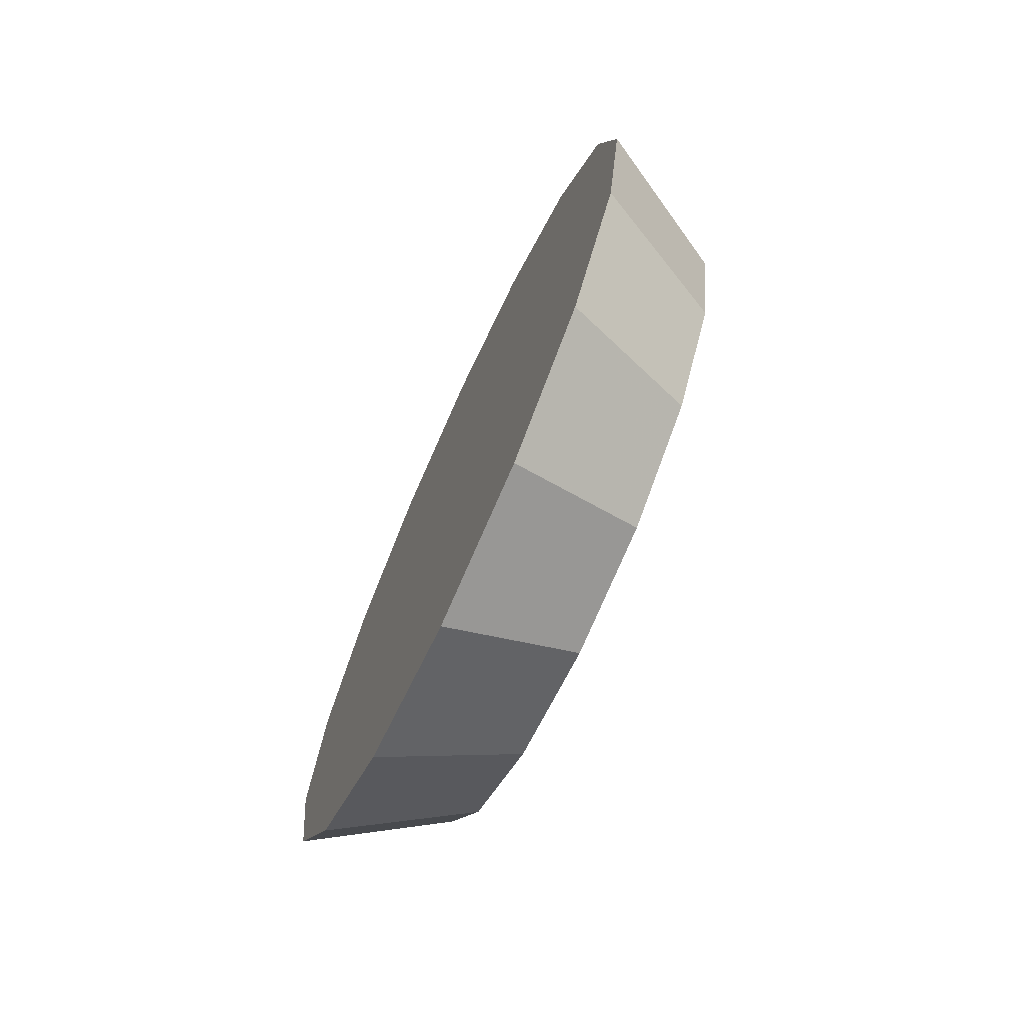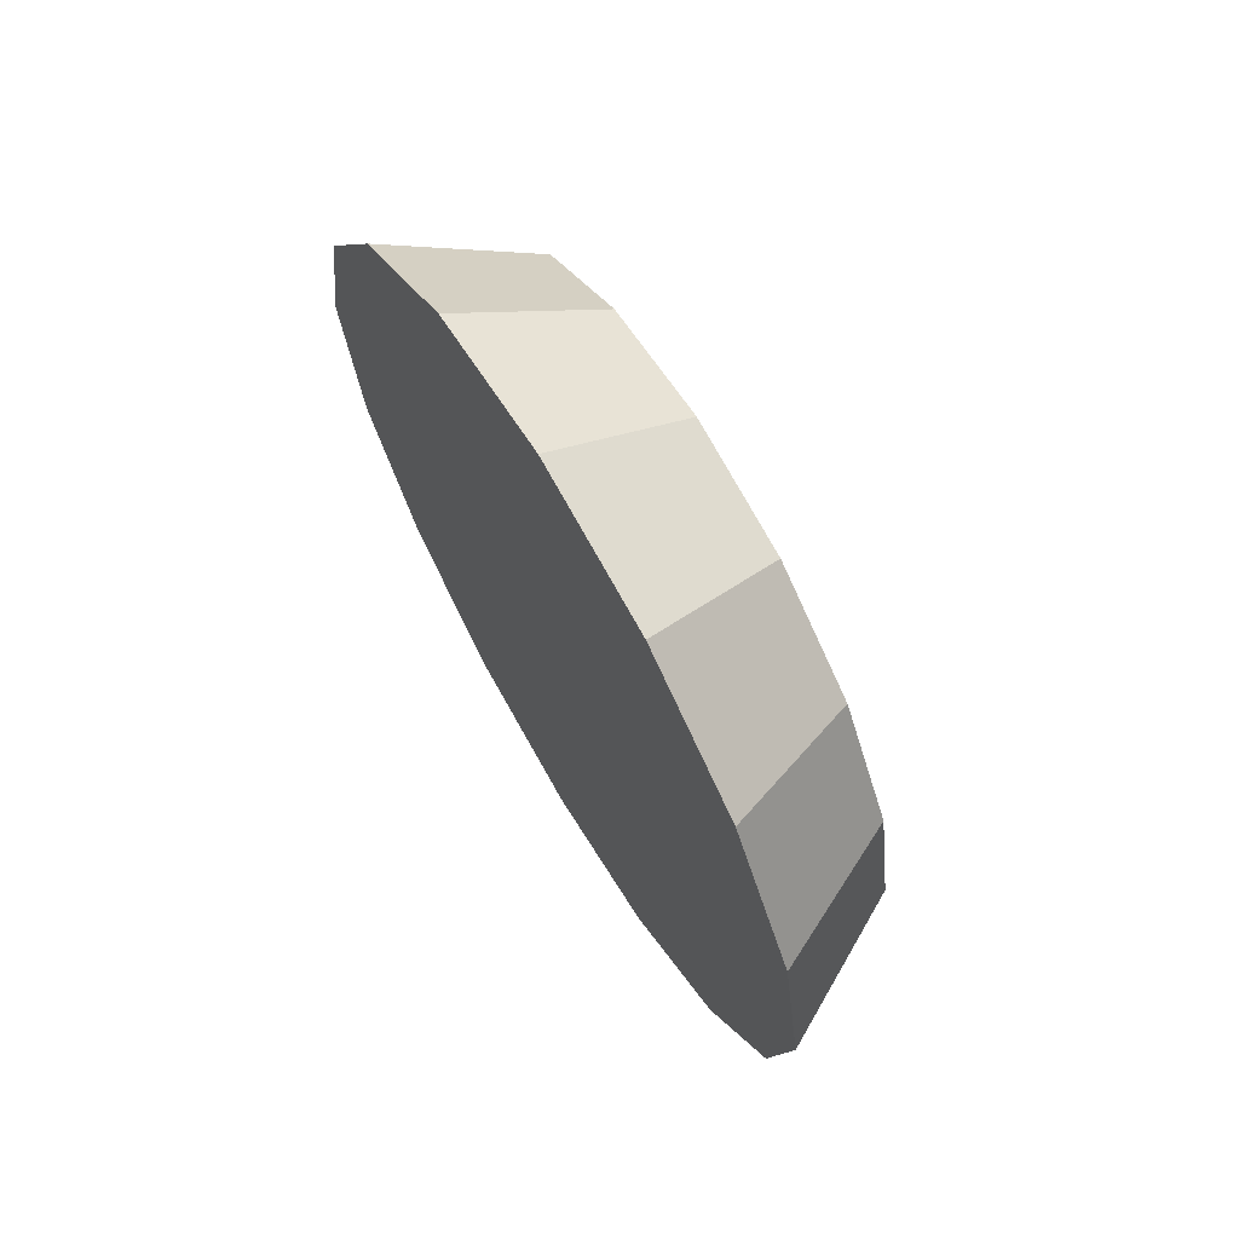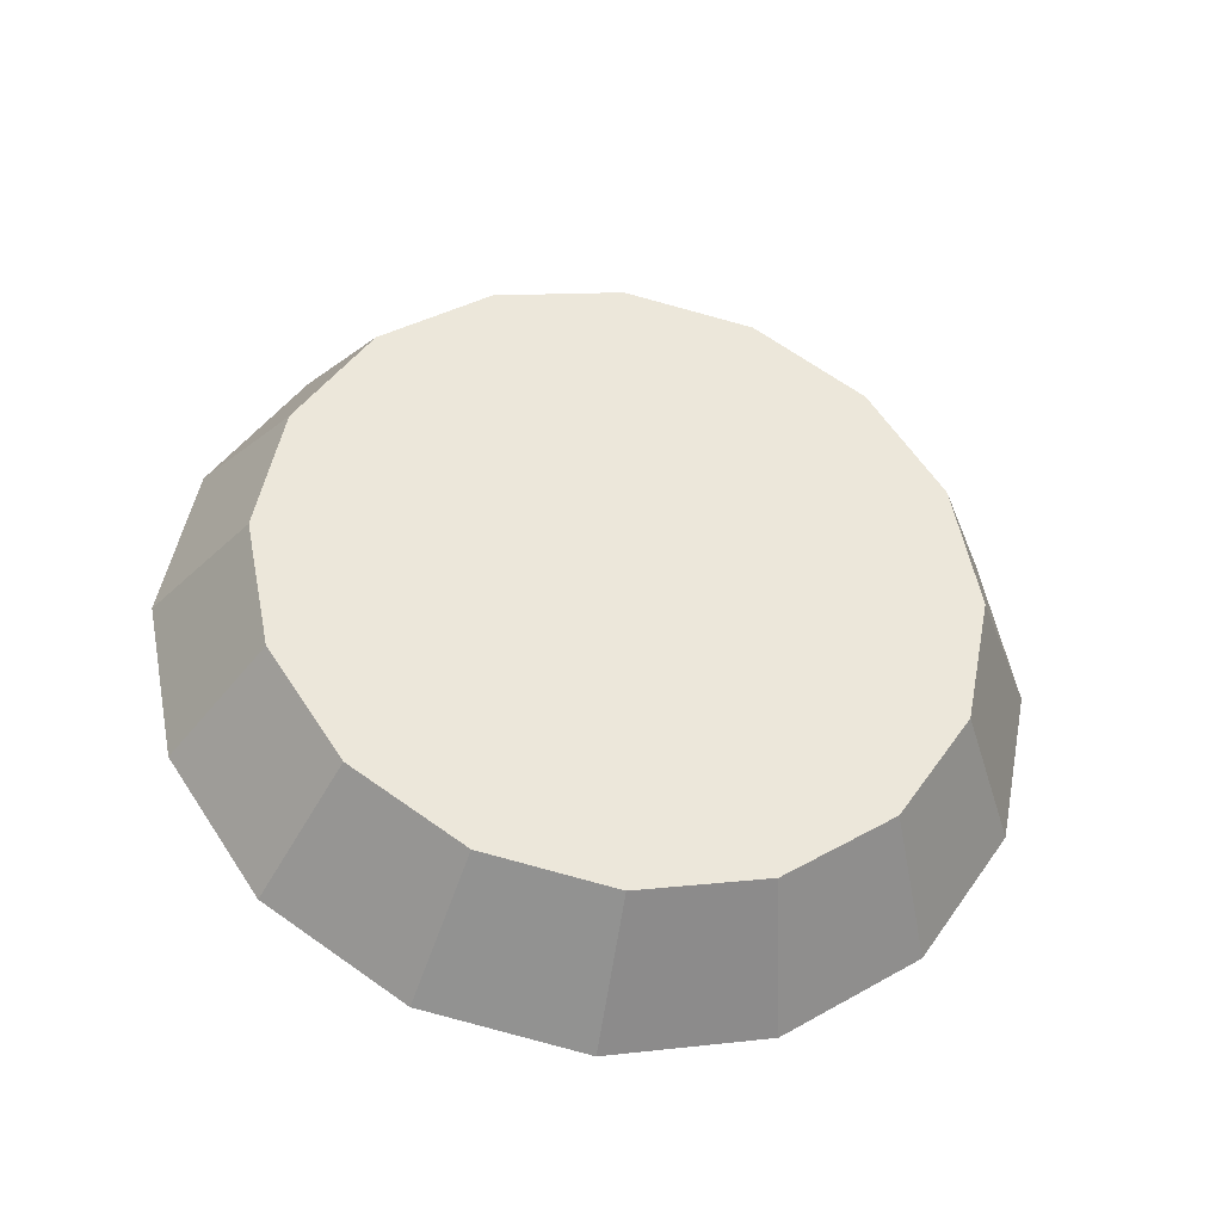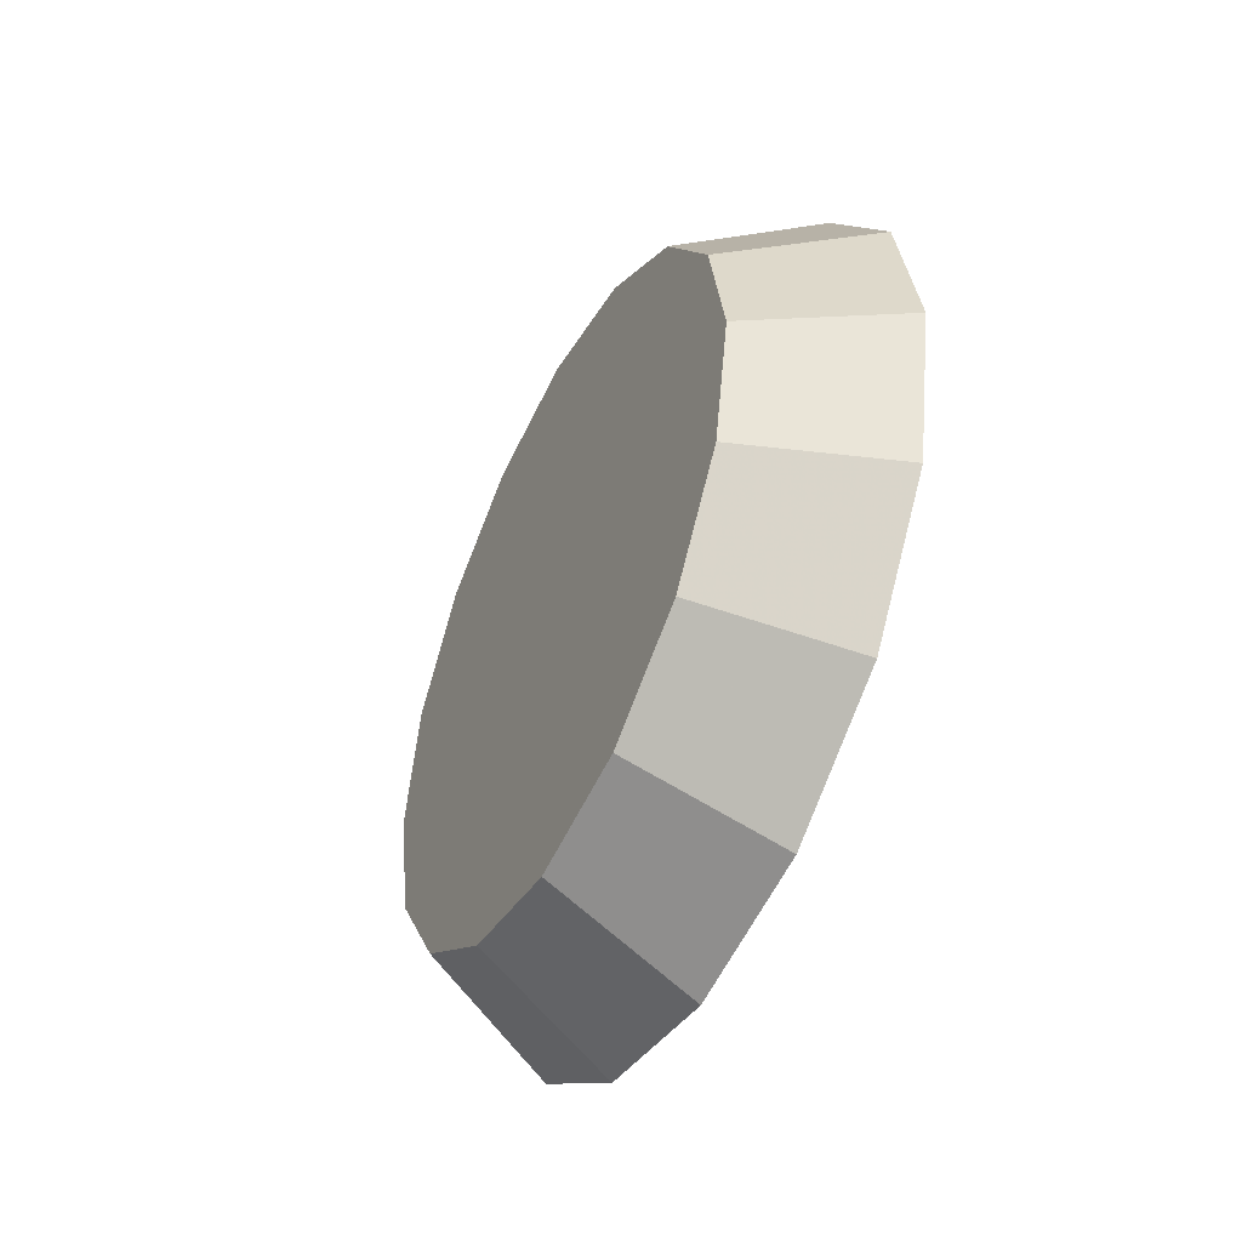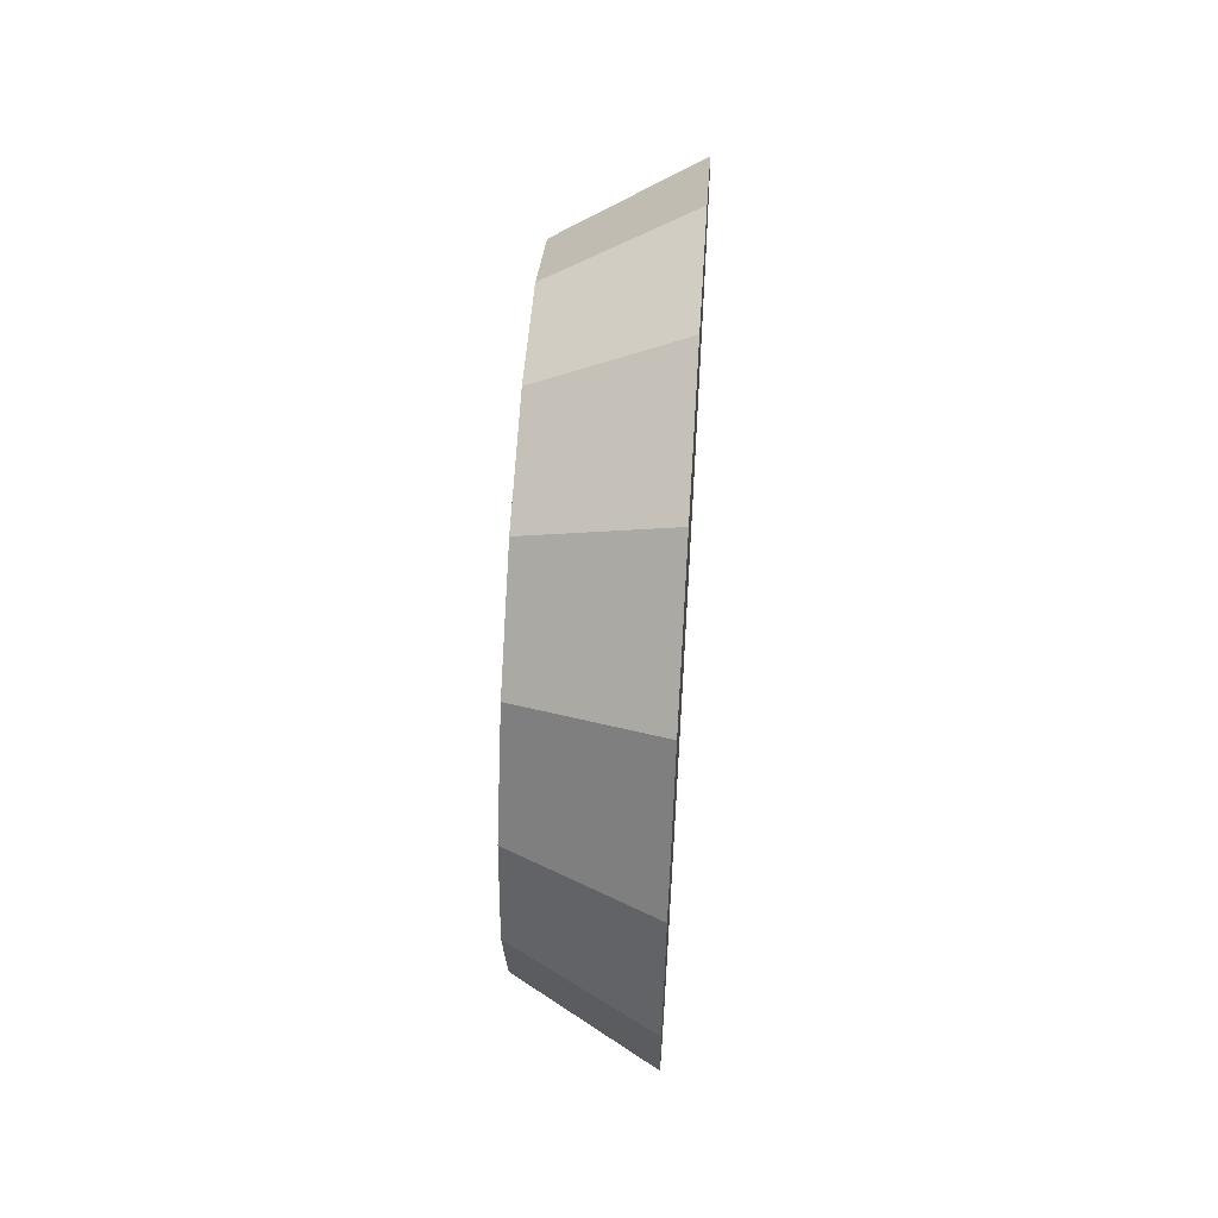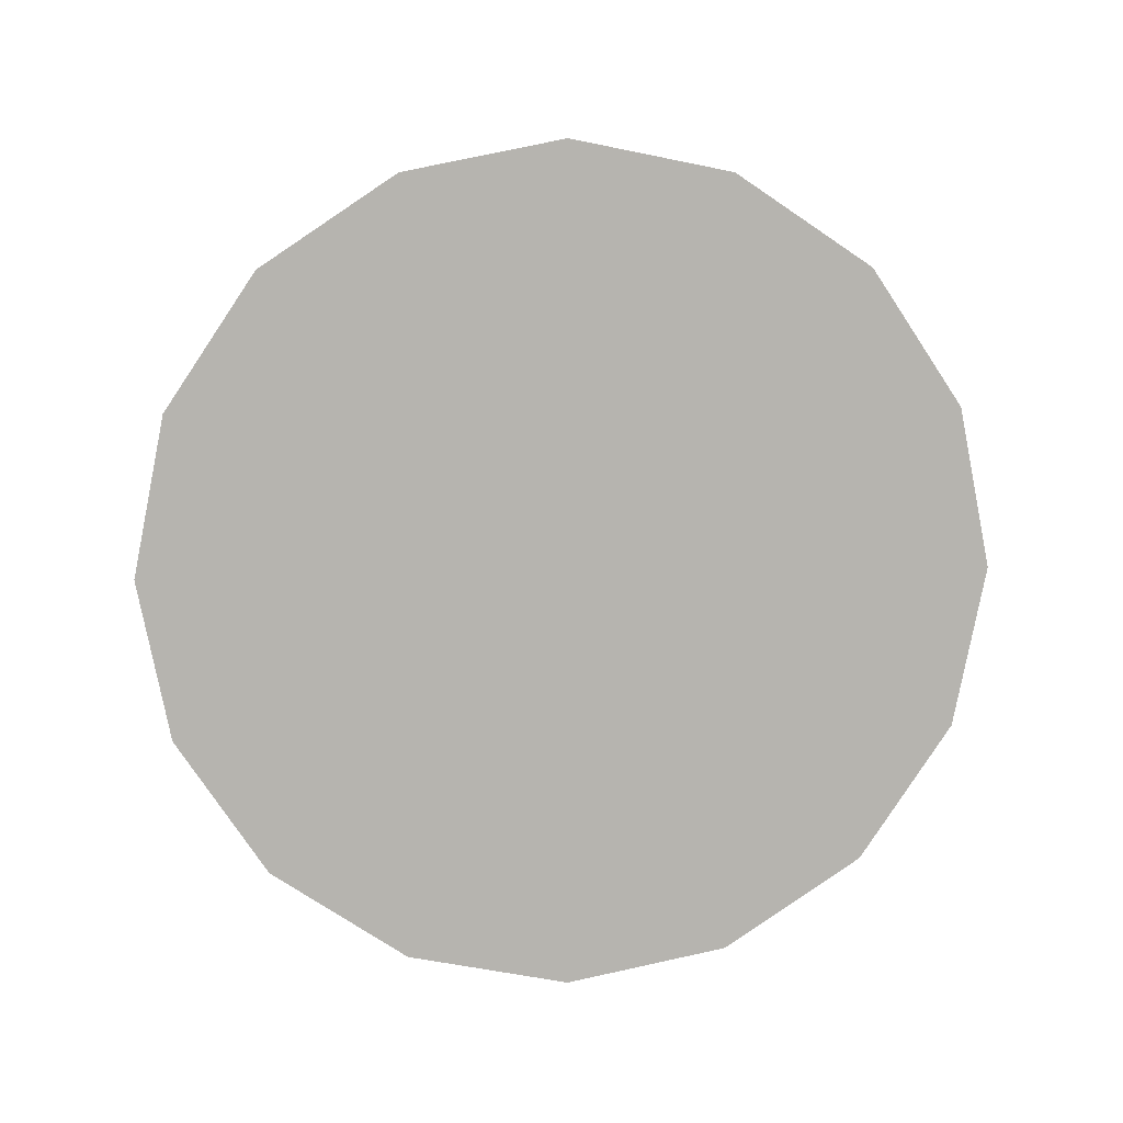
<metadata>
{"format":"obj","ext":"obj","renderer":"f3d","projection":"perspective","resolution":1024,"background":"white","views":[{"elev":-71.6,"azim":155.4,"up":"+Y"},{"elev":67.8,"azim":149.6,"up":"+Y"},{"elev":-36.5,"azim":-100.2,"up":"+Z"},{"elev":-47.4,"azim":-26.4,"up":"+Y"},{"elev":58.4,"azim":3.7,"up":"+Z"},{"elev":9.7,"azim":85.1,"up":"+Y"}]}
</metadata>
<code>
v -2.443 0.8177 -3.066
v -2.443 0.8514 -3.06
v -2.443 0.88 -3.041
v -2.443 0.8991 -3.012
v -2.443 0.9059 -2.978
v -2.443 0.8991 -2.945
v -2.443 0.88 -2.916
v -2.443 0.8514 -2.897
v -2.443 0.8177 -2.89
v -2.443 0.7839 -2.897
v -2.443 0.7553 -2.916
v -2.443 0.7362 -2.945
v -2.443 0.7295 -2.978
v -2.443 0.7362 -3.012
v -2.443 0.7553 -3.041
v -2.443 0.7839 -3.06
v -2.443 0.8177 -2.978
v -2.443 0.8177 -2.978
v -2.443 0.8177 -2.978
v -2.443 0.8177 -2.978
v -2.443 0.8177 -2.978
v -2.443 0.8177 -2.978
v -2.443 0.8177 -2.978
v -2.443 0.8177 -2.978
v -2.443 0.8177 -2.978
v -2.443 0.8177 -2.978
v -2.443 0.8177 -2.978
v -2.443 0.8177 -2.978
v -2.443 0.8177 -2.978
v -2.443 0.8177 -2.978
v -2.443 0.8177 -2.978
v -2.443 0.8177 -2.978
v -2.406 0.8177 -3.087
v -2.406 0.8594 -3.079
v -2.406 0.8948 -3.055
v -2.406 0.9185 -3.02
v -2.406 0.9268 -2.978
v -2.406 0.9185 -2.937
v -2.406 0.8948 -2.901
v -2.406 0.8594 -2.877
v -2.406 0.8177 -2.869
v -2.406 0.7759 -2.877
v -2.406 0.7405 -2.901
v -2.406 0.7168 -2.937
v -2.406 0.7085 -2.978
v -2.406 0.7168 -3.02
v -2.406 0.7405 -3.055
v -2.406 0.7759 -3.079
v -2.406 0.8177 -2.978
v -2.406 0.8177 -2.978
v -2.406 0.8177 -2.978
v -2.406 0.8177 -2.978
v -2.406 0.8177 -2.978
v -2.406 0.8177 -2.978
v -2.406 0.8177 -2.978
v -2.406 0.8177 -2.978
v -2.406 0.8177 -2.978
v -2.406 0.8177 -2.978
v -2.406 0.8177 -2.978
v -2.406 0.8177 -2.978
v -2.406 0.8177 -2.978
v -2.406 0.8177 -2.978
v -2.406 0.8177 -2.978
v -2.406 0.8177 -2.978
f 33 34 49
f 49 34 50
f 34 35 50
f 50 35 51
f 35 36 51
f 51 36 52
f 36 37 52
f 52 37 53
f 37 38 53
f 53 38 54
f 38 39 54
f 54 39 55
f 39 40 55
f 55 40 56
f 40 41 56
f 56 41 57
f 41 42 57
f 57 42 58
f 42 43 58
f 58 43 59
f 43 44 59
f 59 44 60
f 44 45 60
f 60 45 61
f 45 46 61
f 61 46 62
f 46 47 62
f 62 47 63
f 47 48 63
f 63 48 64
f 48 33 64
f 64 33 49
f 2 1 17
f 2 17 18
f 3 2 18
f 3 18 19
f 4 3 19
f 4 19 20
f 5 4 20
f 5 20 21
f 6 5 21
f 6 21 22
f 7 6 22
f 7 22 23
f 8 7 23
f 8 23 24
f 9 8 24
f 9 24 25
f 10 9 25
f 10 25 26
f 11 10 26
f 11 26 27
f 12 11 27
f 12 27 28
f 13 12 28
f 13 28 29
f 14 13 29
f 14 29 30
f 15 14 30
f 15 30 31
f 16 15 31
f 16 31 32
f 1 16 32
f 1 32 17
f 49 50 17
f 17 50 18
f 50 51 18
f 18 51 19
f 51 52 19
f 19 52 20
f 52 53 20
f 20 53 21
f 53 54 21
f 21 54 22
f 54 55 22
f 22 55 23
f 55 56 23
f 23 56 24
f 56 57 24
f 24 57 25
f 57 58 25
f 25 58 26
f 58 59 26
f 26 59 27
f 59 60 27
f 27 60 28
f 60 61 28
f 28 61 29
f 61 62 29
f 29 62 30
f 62 63 30
f 30 63 31
f 63 64 31
f 31 64 32
f 64 49 32
f 32 49 17
f 1 2 33
f 33 2 34
f 2 3 34
f 34 3 35
f 3 4 35
f 35 4 36
f 4 5 36
f 36 5 37
f 5 6 37
f 37 6 38
f 6 7 38
f 38 7 39
f 7 8 39
f 39 8 40
f 8 9 40
f 40 9 41
f 9 10 41
f 41 10 42
f 10 11 42
f 42 11 43
f 11 12 43
f 43 12 44
f 12 13 44
f 44 13 45
f 13 14 45
f 45 14 46
f 14 15 46
f 46 15 47
f 15 16 47
f 47 16 48
f 16 1 48
f 48 1 33

</code>
